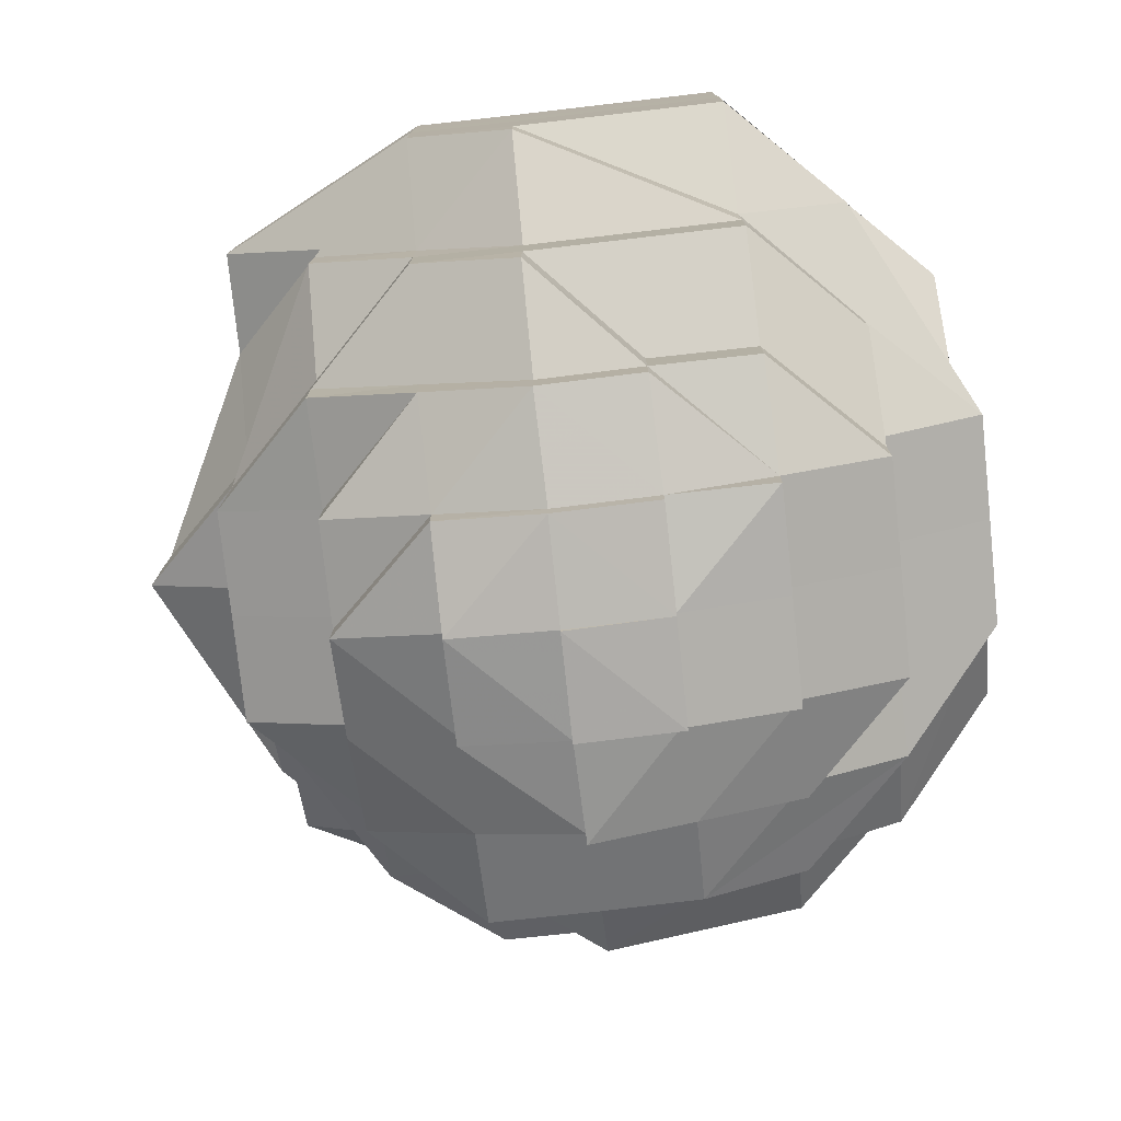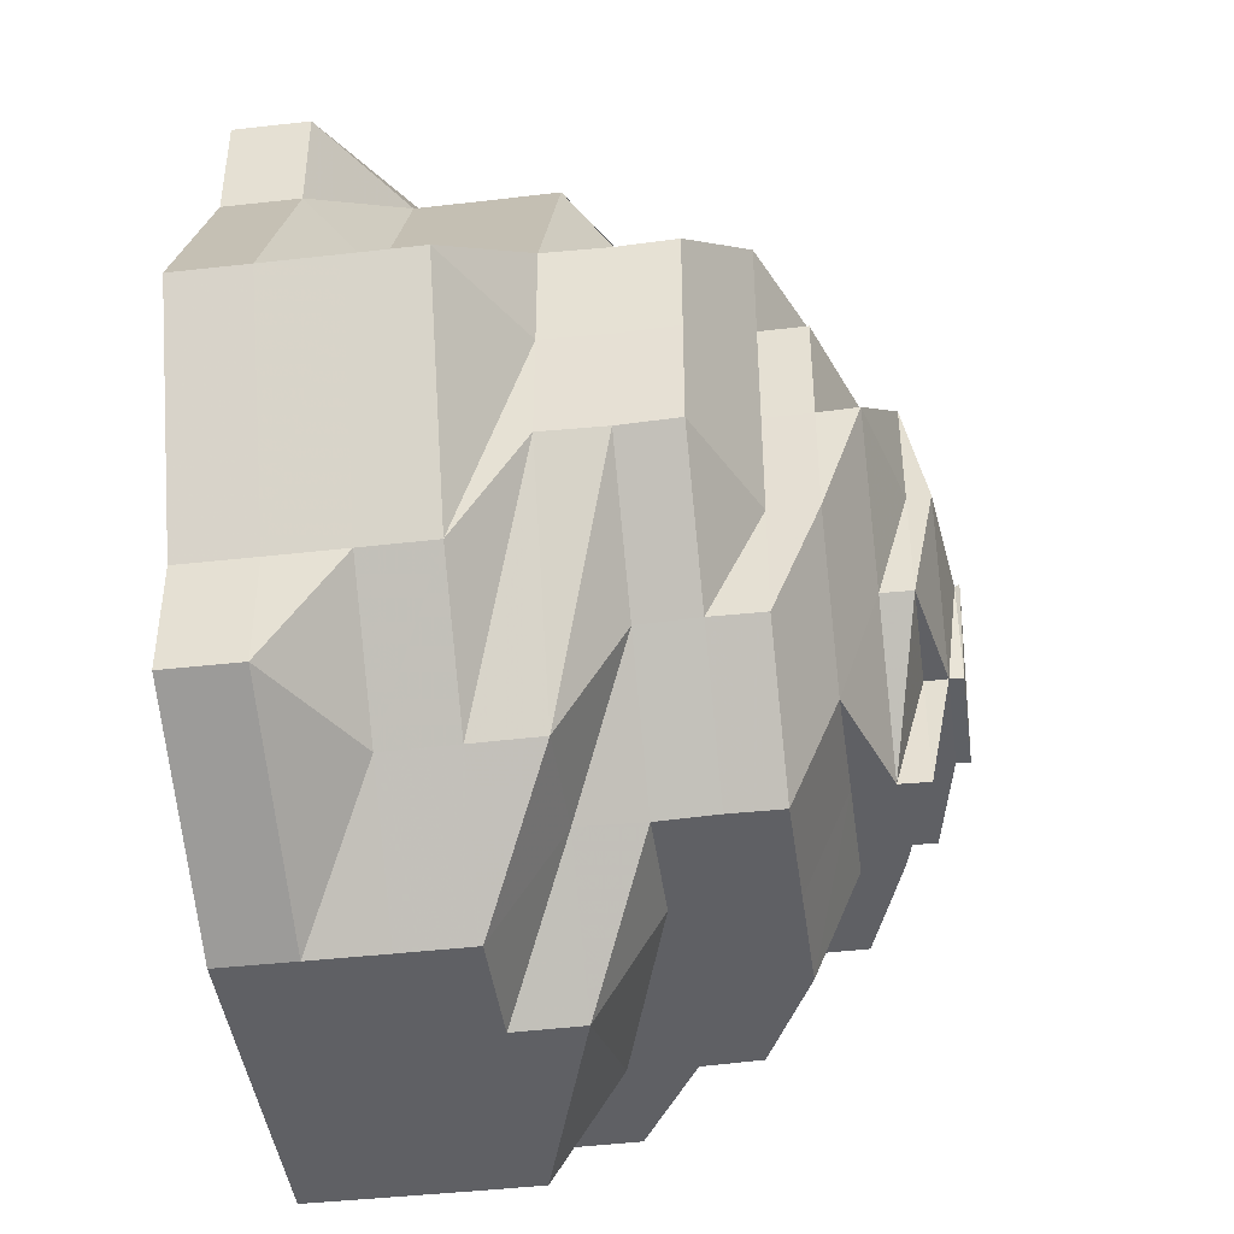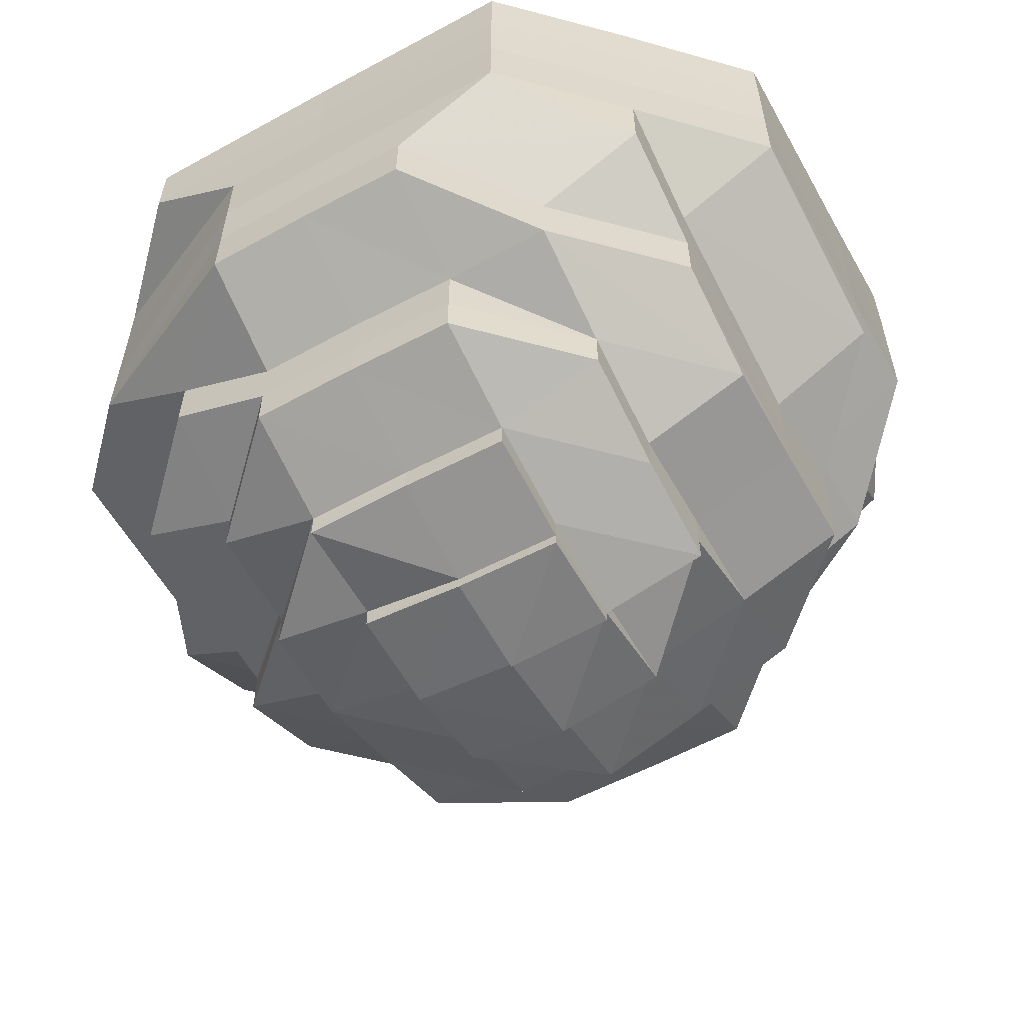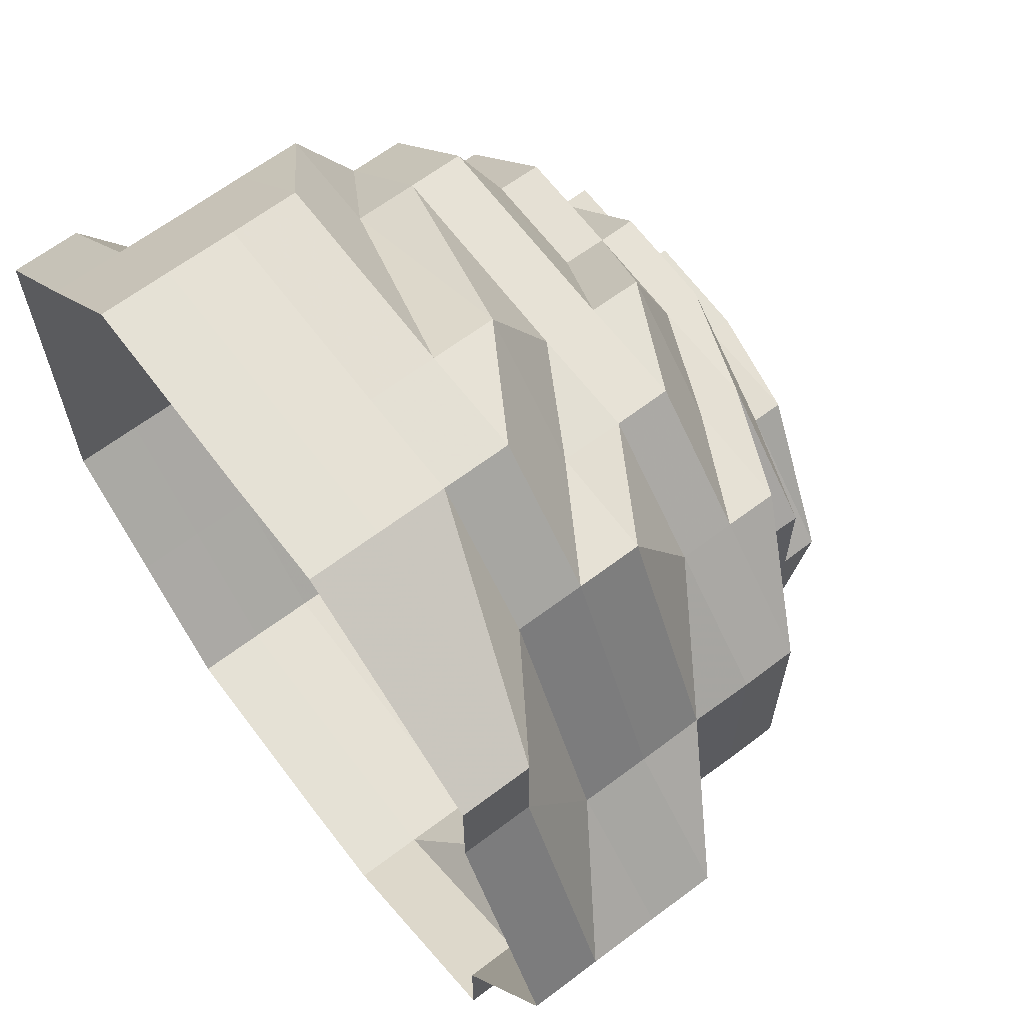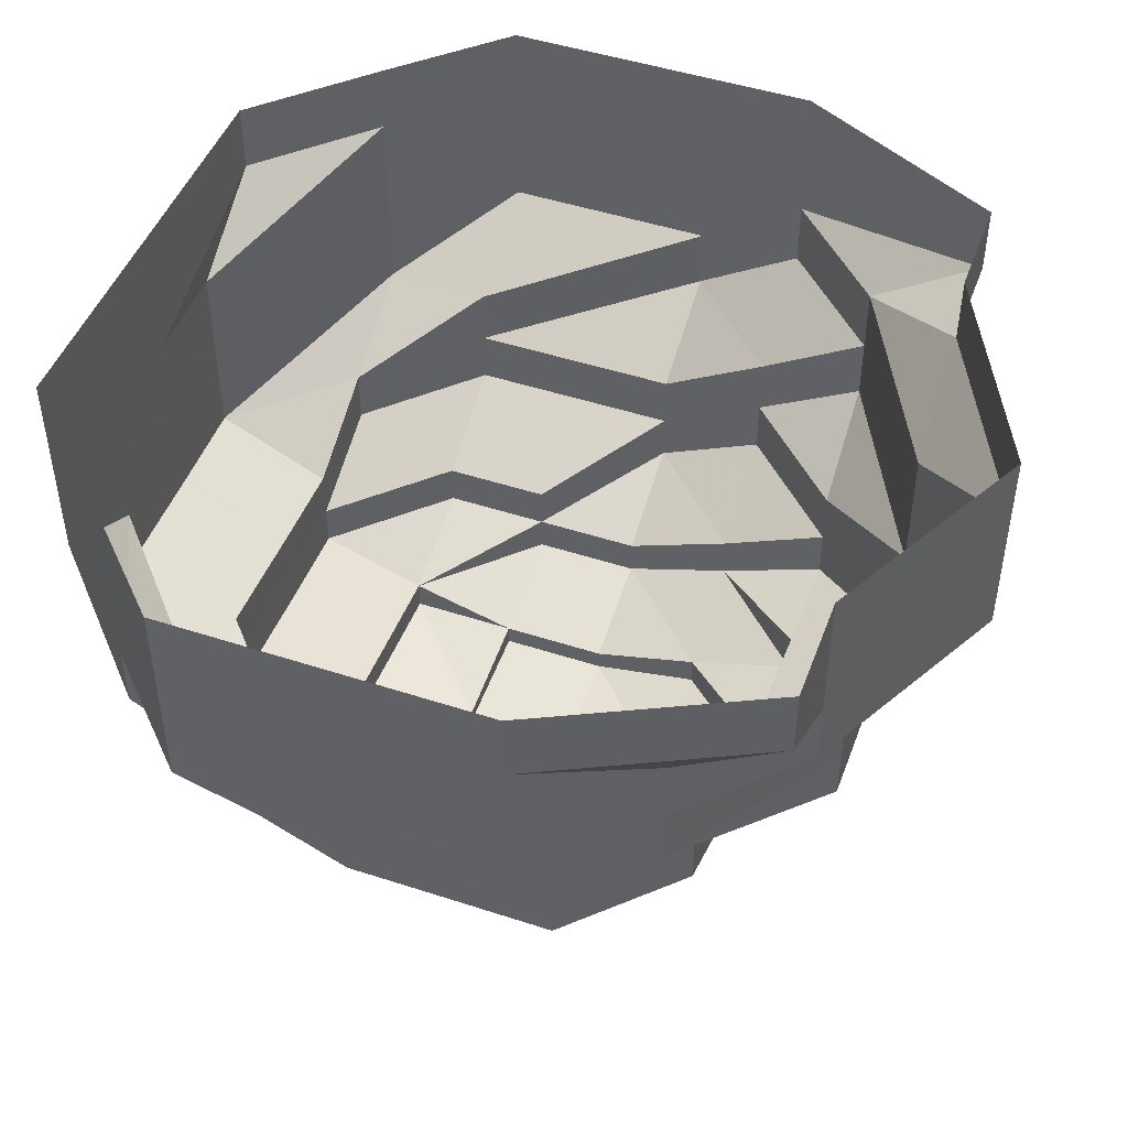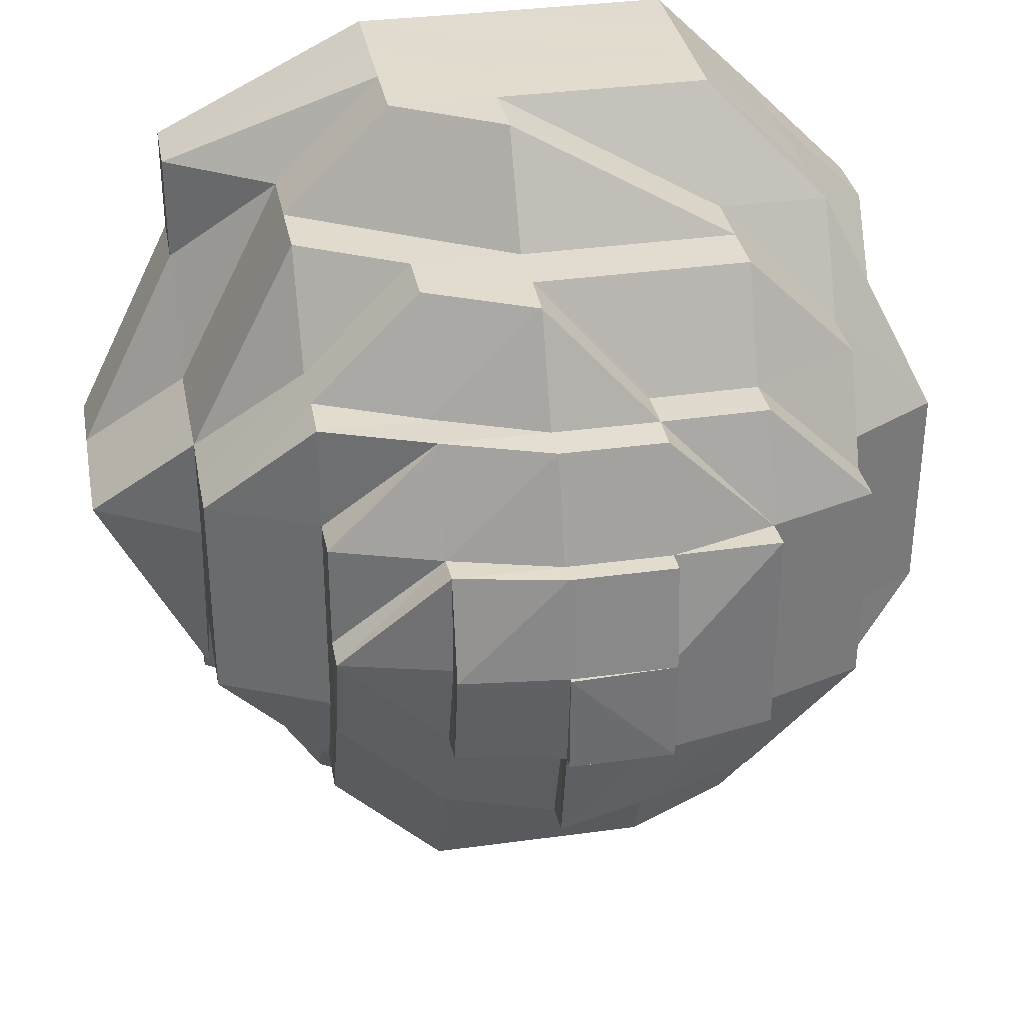
<metadata>
{"format":"obj","ext":"obj","renderer":"f3d","projection":"perspective","resolution":1024,"background":"white","views":[{"elev":-77.2,"azim":-173.5,"up":"+Z"},{"elev":-43.9,"azim":97.8,"up":"+Y"},{"elev":-58.1,"azim":-60.7,"up":"+Z"},{"elev":65.1,"azim":53.0,"up":"+Y"},{"elev":47.6,"azim":20.3,"up":"+Z"},{"elev":33.9,"azim":169.2,"up":"+Y"}]}
</metadata>
<code>
o 21369
v 2221 1865 7.266
v 2221 1865 7.266
v 2221 1865 7.259
v 2221 1865 7.259
v 2221 1865 7.266
v 2221 1865 7.259
v 2221 1865 7.266
v 2221 1865 7.259
v 2221 1865 7.266
v 2221 1865 7.259
v 2221 1865 7.266
v 2221 1865 7.253
v 2221 1865 7.259
v 2221 1865 7.266
v 2221 1865 7.253
v 2221 1865 7.253
v 2221 1865 7.259
v 2221 1865 7.266
v 2221 1865 7.253
v 2221 1865 7.259
v 2221 1865 7.266
v 2221 1865 7.253
v 2221 1865 7.259
v 2221 1865 7.266
v 2221 1865 7.253
v 2221 1865 7.259
v 2221 1865 7.266
v 2221 1865 7.253
v 2221 1865 7.259
v 2221 1865 7.266
v 2221 1865 7.253
v 2221 1865 7.259
v 2221 1865 7.266
v 2221 1865 7.253
v 2221 1865 7.259
v 2221 1865 7.266
v 2221 1865 7.253
v 2221 1865 7.259
v 2221 1865 7.266
v 2221 1865 7.253
v 2221 1865 7.259
v 2221 1865 7.266
v 2221 1865 7.253
v 2221 1865 7.259
v 2221 1865 7.253
v 2221 1865 7.253
v 2221 1865 7.253
v 2221 1865 7.246
v 2221 1865 7.253
v 2221 1865 7.246
v 2221 1865 7.246
v 2221 1865 7.246
v 2221 1865 7.246
v 2221 1865 7.24
v 2221 1865 7.246
v 2221 1865 7.24
v 2221 1865 7.24
v 2221 1865 7.246
v 2221 1865 7.24
v 2221 1865 7.246
v 2221 1865 7.24
v 2221 1865 7.246
v 2221 1865 7.24
v 2221 1865 7.246
v 2221 1865 7.24
v 2221 1865 7.246
v 2221 1865 7.24
v 2221 1865 7.246
v 2221 1865 7.24
v 2221 1865 7.246
v 2221 1865 7.24
v 2221 1865 7.246
v 2221 1865 7.24
v 2221 1865 7.246
v 2221 1865 7.24
v 2221 1865 7.246
v 2221 1865 7.24
v 2221 1865 7.24
v 2221 1865 7.24
v 2221 1865 7.235
v 2221 1865 7.24
v 2221 1865 7.235
v 2221 1865 7.235
v 2221 1865 7.235
v 2221 1865 7.235
v 2221 1865 7.229
v 2221 1865 7.235
v 2221 1865 7.229
v 2221 1865 7.229
v 2221 1865 7.235
v 2221 1865 7.229
v 2221 1865 7.235
v 2221 1865 7.229
v 2221 1865 7.235
v 2221 1865 7.229
v 2221 1865 7.225
v 2221 1865 7.225
v 2221 1865 7.225
v 2221 1865 7.225
v 2221 1865 7.221
v 2221 1865 7.225
v 2221 1865 7.221
v 2221 1865 7.225
v 2221 1865 7.221
v 2221 1865 7.221
v 2221 1865 7.225
v 2221 1865 7.221
v 2221 1865 7.217
v 2221 1865 7.225
v 2221 1865 7.221
v 2221 1865 7.217
v 2221 1865 7.221
v 2221 1865 7.225
v 2221 1865 7.229
v 2221 1865 7.225
v 2221 1865 7.229
v 2221 1865 7.217
v 2221 1865 7.221
v 2221 1865 7.225
v 2221 1865 7.217
v 2221 1865 7.221
v 2221 1865 7.229
v 2221 1865 7.225
v 2221 1865 7.217
v 2221 1865 7.214
v 2221 1865 7.221
v 2221 1865 7.217
v 2221 1865 7.214
v 2221 1865 7.225
v 2221 1865 7.217
v 2221 1865 7.229
v 2221 1865 7.235
v 2221 1865 7.235
v 2221 1865 7.229
v 2221 1865 7.235
v 2221 1865 7.235
v 2221 1865 7.229
v 2221 1865 7.225
v 2221 1865 7.221
v 2221 1865 7.221
v 2221 1865 7.225
v 2221 1865 7.229
v 2221 1865 7.235
v 2221 1865 7.217
v 2221 1865 7.217
v 2221 1865 7.214
v 2221 1865 7.235
v 2221 1865 7.229
v 2221 1865 7.235
v 2221 1865 7.229
v 2221 1865 7.229
v 2221 1865 7.225
v 2221 1865 7.225
v 2221 1865 7.225
v 2221 1865 7.221
v 2221 1865 7.221
v 2221 1865 7.221
v 2221 1865 7.221
v 2221 1865 7.217
v 2221 1865 7.217
v 2221 1865 7.214
v 2221 1865 7.214
v 2221 1865 7.214
v 2221 1865 7.212
v 2221 1865 7.217
v 2221 1865 7.214
v 2221 1865 7.214
v 2221 1865 7.214
v 2221 1865 7.212
v 2221 1865 7.214
v 2221 1865 7.217
v 2221 1865 7.212
v 2221 1865 7.214
v 2221 1865 7.211
v 2221 1865 7.211
v 2221 1865 7.212
v 2221 1865 7.212
v 2221 1865 7.212
v 2221 1865 7.211
v 2221 1865 7.212
v 2221 1865 7.214
v 2221 1865 7.212
v 2221 1865 7.211
v 2221 1865 7.212
v 2221 1865 7.211
v 2221 1865 7.212
v 2221 1865 7.211
v 2221 1865 7.214
v 2221 1865 7.212
v 2221 1865 7.214
v 2221 1865 7.217
v 2221 1865 7.214
v 2221 1865 7.212
v 2221 1865 7.217
v 2221 1865 7.214
v 2221 1865 7.212
v 2221 1865 7.211
v 2221 1865 7.214
v 2221 1865 7.214
v 2221 1865 7.212
v 2221 1865 7.211
v 2221 1865 7.211
v 2221 1865 7.214
v 2221 1865 7.211
v 2221 1865 7.211
v 2221 1865 7.211
v 2221 1865 7.212
v 2221 1865 7.211
v 2221 1865 7.211
v 2221 1865 7.212
v 2221 1865 7.212
v 2221 1865 7.214
v 2221 1865 7.217
v 2221 1865 7.214
v 2221 1865 7.217
v 2221 1865 7.214
v 2221 1865 7.214
v 2221 1865 7.212
v 2221 1865 7.211
v 2221 1865 7.211
v 2221 1865 7.211
v 2221 1865 7.211
v 2221 1865 7.211
f 1 2 3
f 3 2 4
f 2 5 4
f 6 1 3
f 7 1 6
f 4 5 8
f 5 9 8
f 10 7 6
f 11 7 10
f 6 3 12
f 13 11 10
f 14 11 13
f 10 6 15
f 15 6 12
f 13 10 16
f 16 10 15
f 17 14 13
f 18 14 17
f 19 13 16
f 17 13 19
f 20 18 17
f 21 18 20
f 22 17 19
f 20 17 22
f 23 21 20
f 24 21 23
f 25 20 22
f 23 20 25
f 26 24 23
f 27 24 26
f 28 23 25
f 26 23 28
f 29 27 26
f 30 27 29
f 31 26 28
f 29 26 31
f 32 30 29
f 33 30 32
f 34 29 31
f 32 29 34
f 35 33 32
f 36 33 35
f 37 32 34
f 35 32 37
f 38 36 35
f 39 36 38
f 40 35 37
f 38 35 40
f 41 39 38
f 42 39 41
f 43 38 40
f 41 38 43
f 44 42 41
f 9 42 44
f 8 9 44
f 44 41 45
f 45 41 43
f 8 44 46
f 46 44 45
f 47 8 46
f 4 8 47
f 46 45 48
f 49 4 47
f 3 4 49
f 12 3 49
f 47 46 50
f 50 46 48
f 49 47 51
f 51 47 50
f 12 49 52
f 52 49 51
f 53 12 52
f 15 12 53
f 52 51 54
f 55 15 53
f 16 15 55
f 53 52 56
f 56 52 54
f 55 53 57
f 57 53 56
f 58 16 55
f 19 16 58
f 59 55 57
f 58 55 59
f 60 19 58
f 22 19 60
f 61 58 59
f 60 58 61
f 62 22 60
f 25 22 62
f 63 60 61
f 62 60 63
f 64 25 62
f 28 25 64
f 65 62 63
f 64 62 65
f 66 28 64
f 31 28 66
f 67 64 65
f 66 64 67
f 68 31 66
f 34 31 68
f 69 66 67
f 68 66 69
f 70 34 68
f 37 34 70
f 71 68 69
f 70 68 71
f 72 37 70
f 40 37 72
f 73 70 71
f 72 70 73
f 74 40 72
f 43 40 74
f 75 72 73
f 74 72 75
f 76 43 74
f 45 43 76
f 48 45 76
f 76 74 77
f 77 74 75
f 48 76 78
f 78 76 77
f 79 48 78
f 50 48 79
f 78 77 80
f 81 50 79
f 51 50 81
f 54 51 81
f 79 78 82
f 82 78 80
f 81 79 83
f 83 79 82
f 54 81 84
f 84 81 83
f 85 54 84
f 56 54 85
f 84 83 86
f 87 56 85
f 57 56 87
f 85 84 88
f 88 84 86
f 87 85 89
f 89 85 88
f 90 57 87
f 59 57 90
f 91 87 89
f 90 87 91
f 92 59 90
f 61 59 92
f 93 90 91
f 92 90 93
f 94 61 92
f 63 61 94
f 95 92 93
f 94 92 95
f 95 93 96
f 96 93 97
f 93 91 97
f 98 95 96
f 99 97 100
f 98 101 102
f 97 91 103
f 91 89 103
f 97 103 104
f 105 97 104
f 103 89 106
f 89 88 106
f 104 103 107
f 103 106 107
f 105 104 108
f 104 107 108
f 106 88 109
f 88 86 109
f 107 106 110
f 106 109 110
f 107 110 111
f 108 107 111
f 110 109 112
f 109 86 113
f 109 113 112
f 86 114 113
f 86 83 114
f 83 82 114
f 113 114 115
f 113 115 112
f 114 82 116
f 114 116 115
f 82 80 116
f 110 112 117
f 111 110 117
f 112 115 118
f 115 116 119
f 115 119 118
f 112 118 120
f 117 112 120
f 118 119 121
f 118 121 120
f 116 122 119
f 116 80 122
f 119 123 121
f 119 122 123
f 120 121 124
f 117 120 125
f 121 123 126
f 121 126 124
f 127 124 128
f 123 129 126
f 124 126 130
f 122 131 123
f 123 131 129
f 122 132 131
f 80 132 122
f 80 77 132
f 77 75 132
f 132 75 133
f 132 133 131
f 75 73 133
f 131 134 129
f 131 133 134
f 133 73 135
f 133 135 134
f 73 71 135
f 135 71 136
f 71 69 136
f 134 135 137
f 135 136 137
f 129 134 138
f 134 137 138
f 129 138 139
f 126 129 139
f 126 139 130
f 139 138 140
f 139 140 130
f 138 137 141
f 138 141 140
f 137 142 141
f 137 136 142
f 136 69 143
f 136 143 142
f 69 67 143
f 130 140 144
f 145 144 146
f 143 67 147
f 67 65 147
f 143 147 148
f 142 143 148
f 147 65 149
f 65 63 149
f 149 63 94
f 147 149 150
f 148 147 150
f 149 94 151
f 150 149 151
f 151 94 95
f 151 95 98
f 150 151 152
f 152 151 98
f 148 150 153
f 153 150 152
f 142 148 154
f 154 148 153
f 141 142 154
f 152 98 155
f 155 98 105
f 153 152 156
f 156 152 155
f 154 153 157
f 157 153 156
f 141 154 158
f 158 154 157
f 140 141 158
f 140 158 144
f 158 157 159
f 157 156 159
f 144 158 159
f 159 156 160
f 156 155 160
f 144 159 161
f 162 144 161
f 159 160 163
f 162 161 164
f 161 165 166
f 161 167 164
f 167 168 169
f 170 171 163
f 172 173 164
f 174 172 175
f 176 177 175
f 164 178 179
f 180 181 178
f 182 164 183
f 184 182 185
f 185 186 187
f 128 188 184
f 189 188 182
f 188 190 186
f 188 191 190
f 192 124 188
f 124 130 188
f 193 125 189
f 125 194 195
f 125 195 196
f 193 196 197
f 198 125 193
f 198 117 125
f 111 117 198
f 199 111 198
f 199 198 193
f 108 111 199
f 200 199 193
f 200 193 201
f 175 200 202
f 203 199 200
f 203 108 199
f 202 204 205
f 206 207 204
f 208 209 205
f 210 203 211
f 212 203 210
f 213 108 203
f 213 105 108
f 163 213 203
f 155 105 213
f 160 213 163
f 160 155 213
f 214 215 216
f 217 216 218
f 219 220 221
f 220 222 223

</code>
